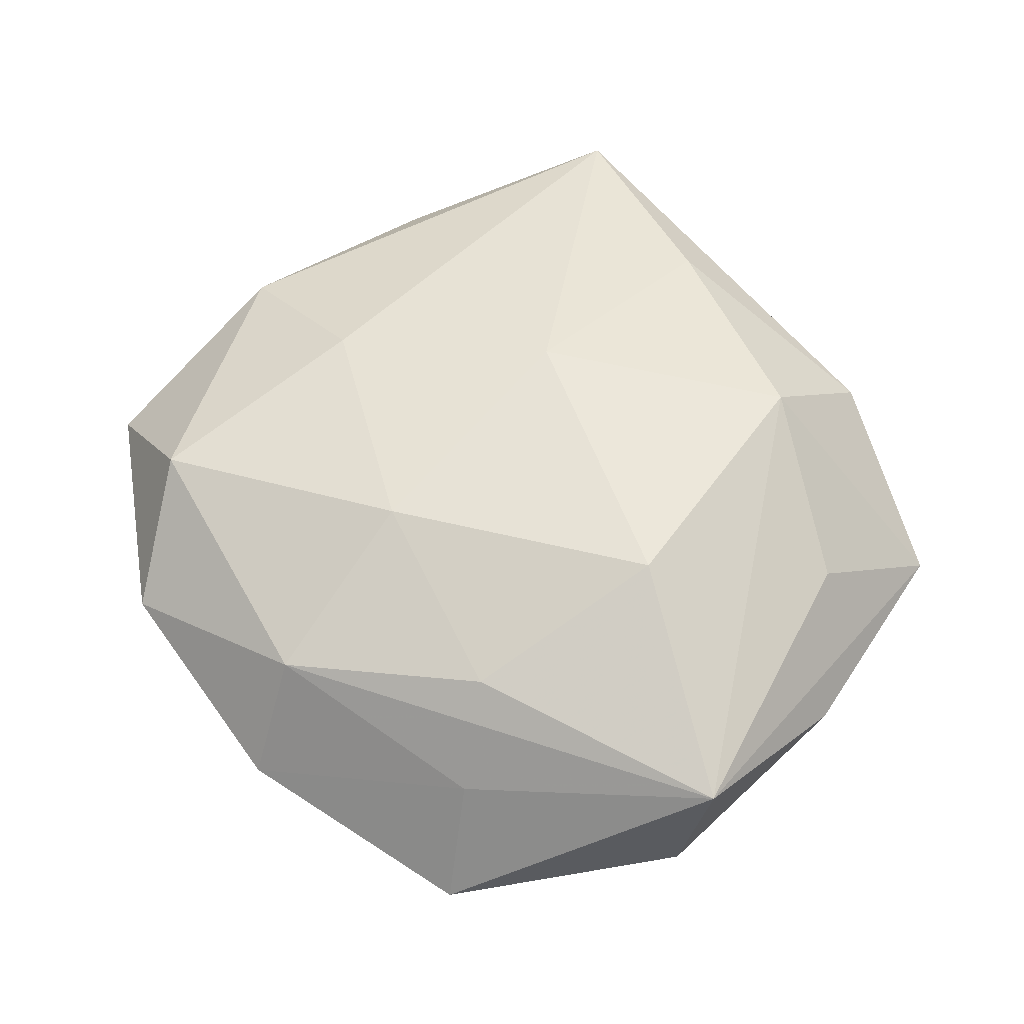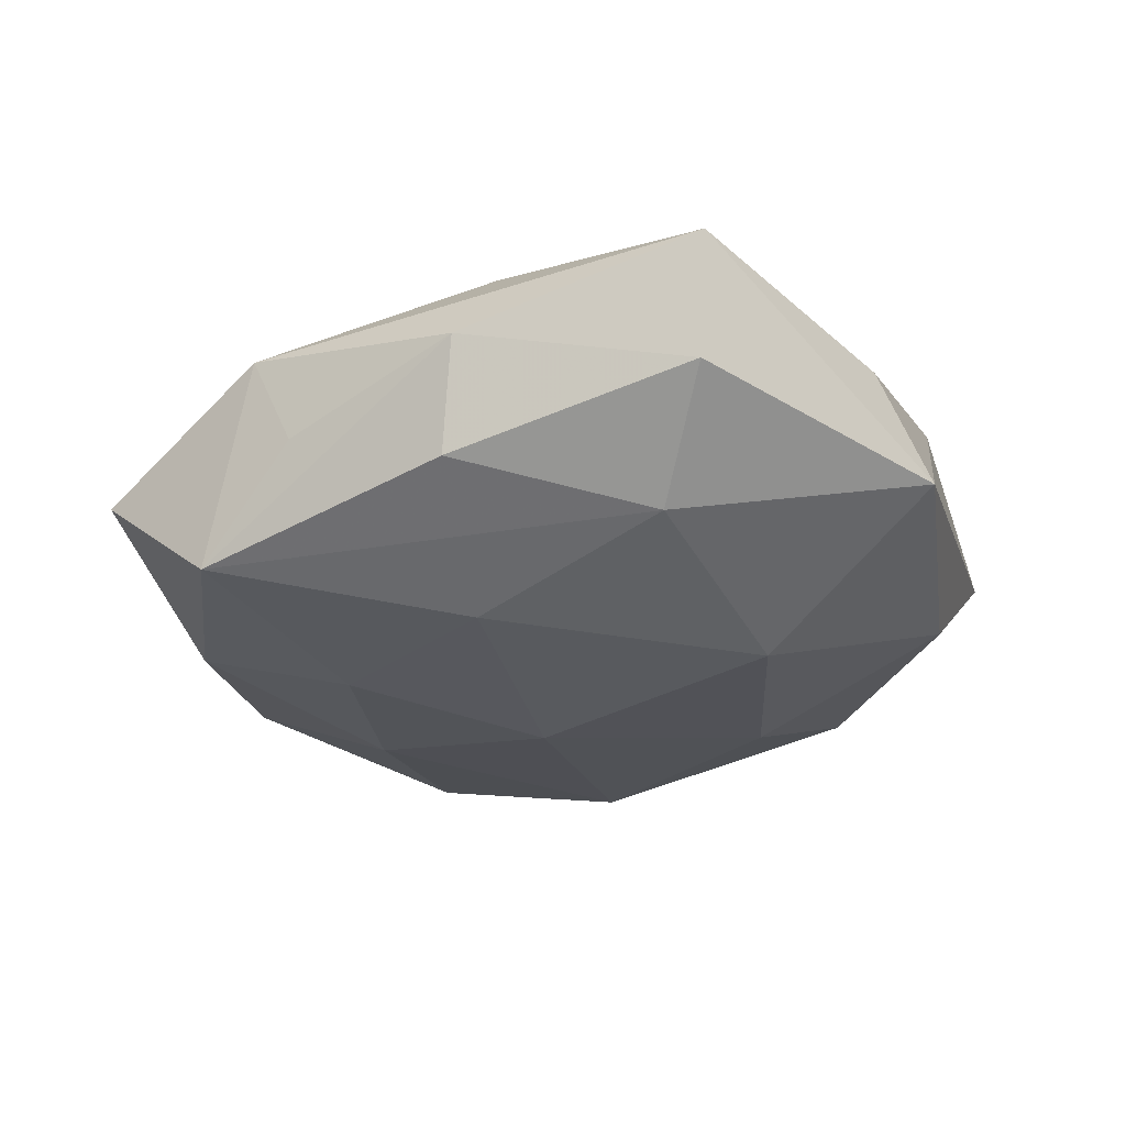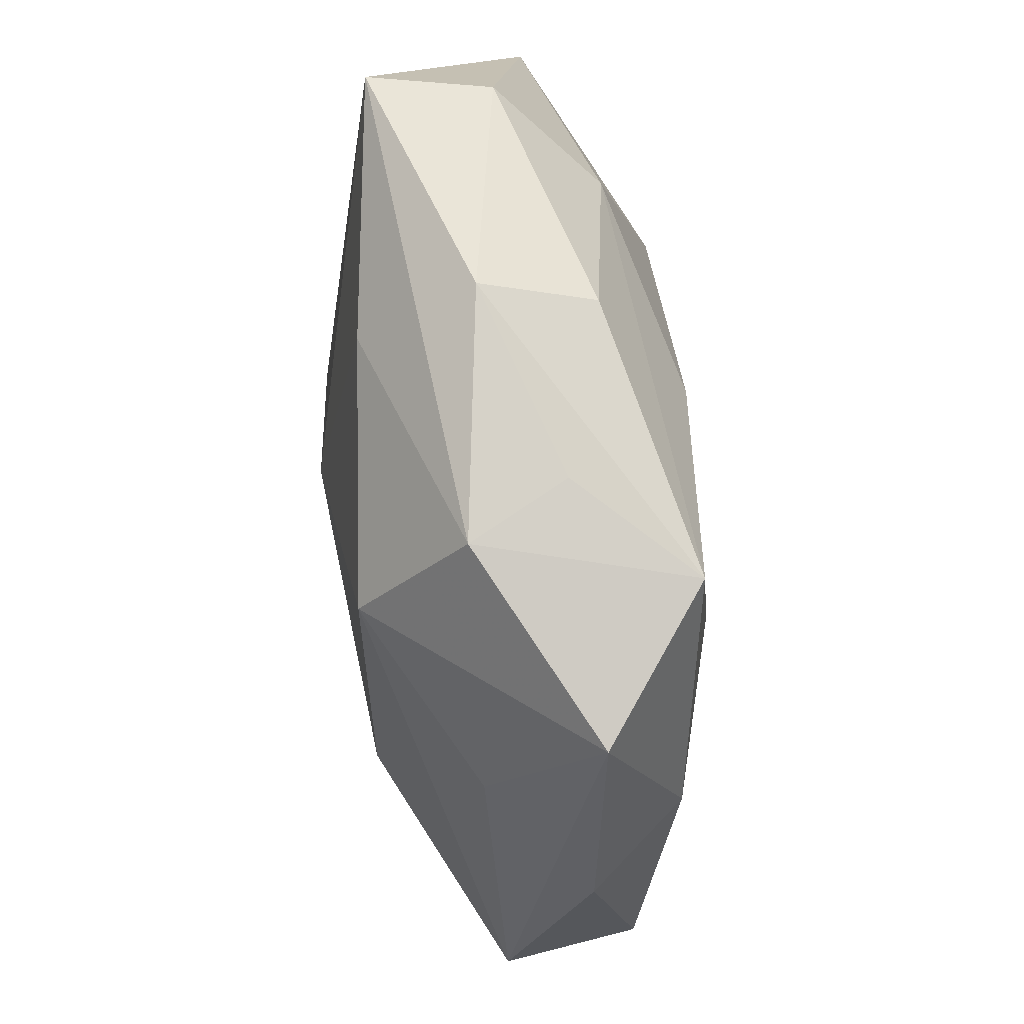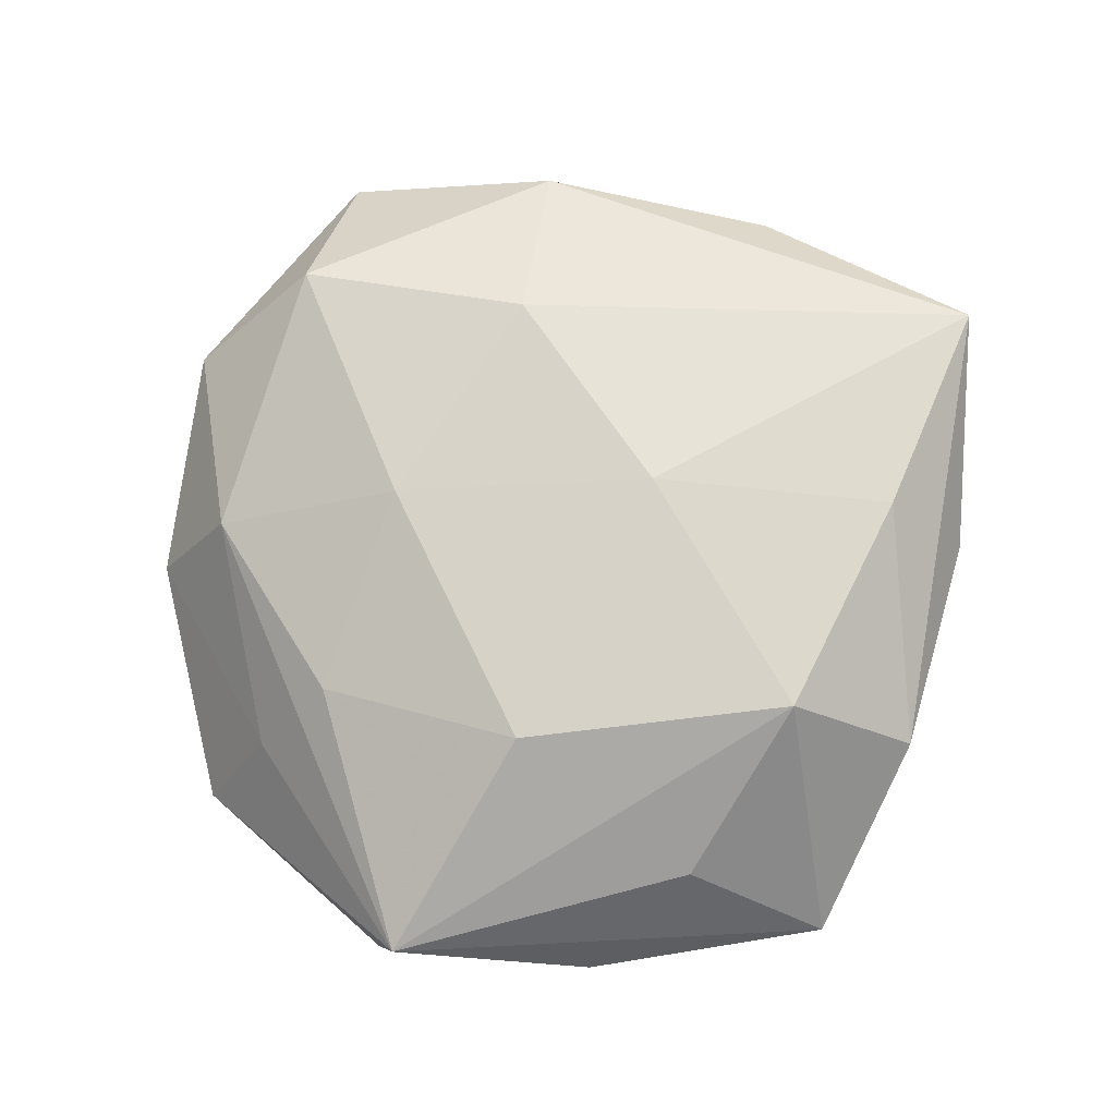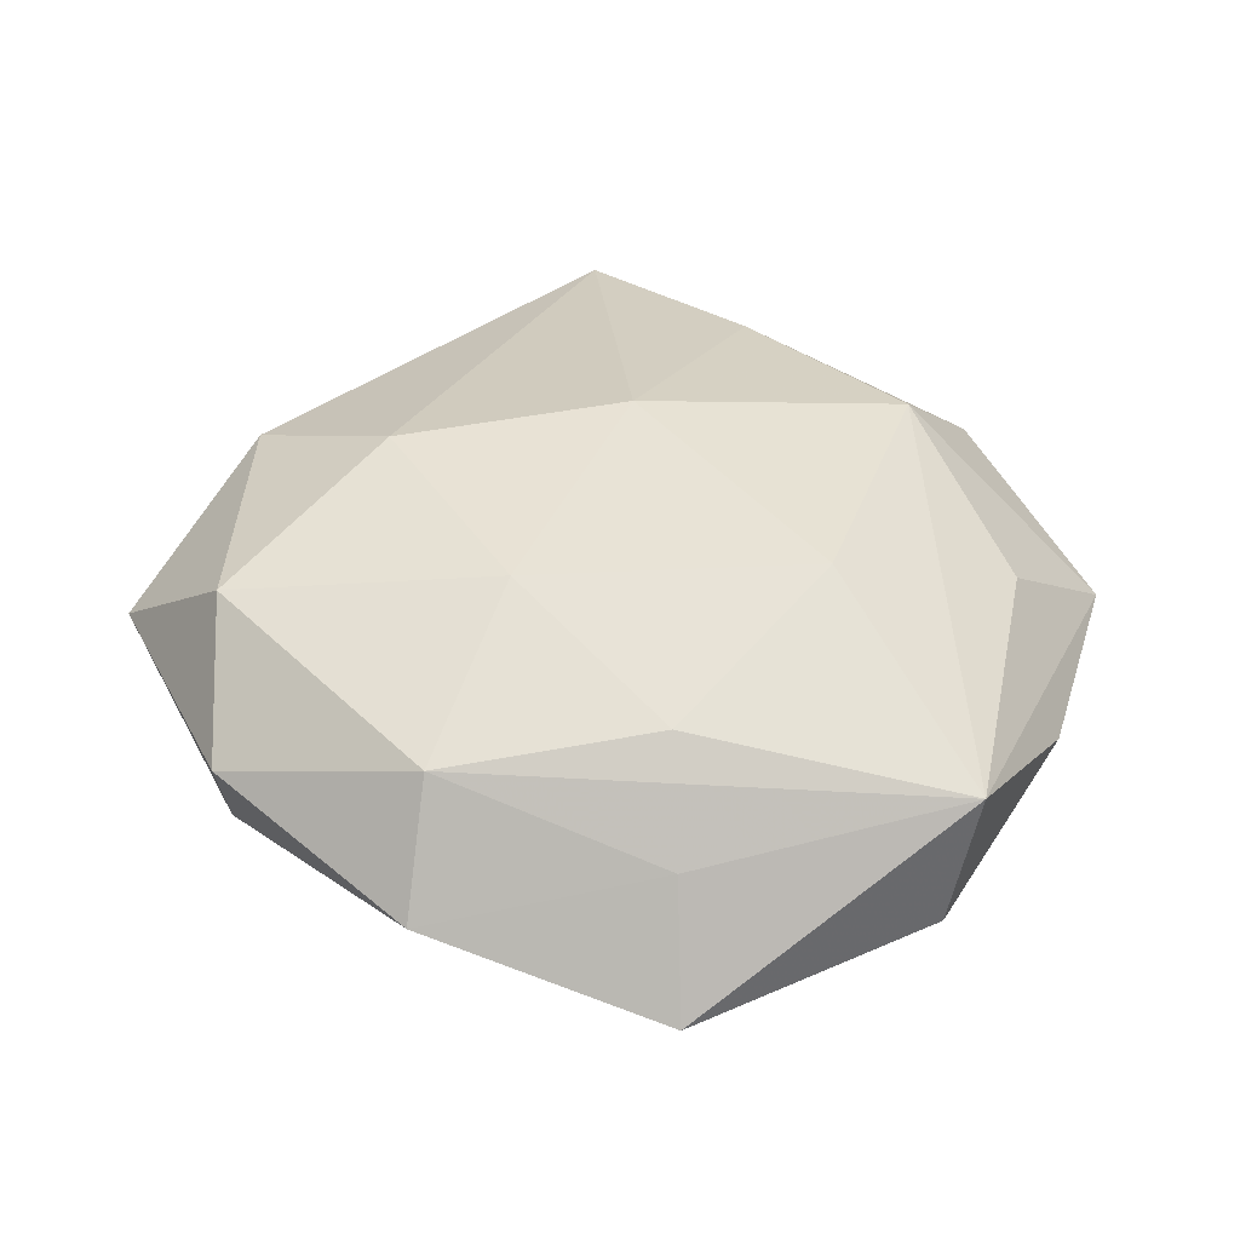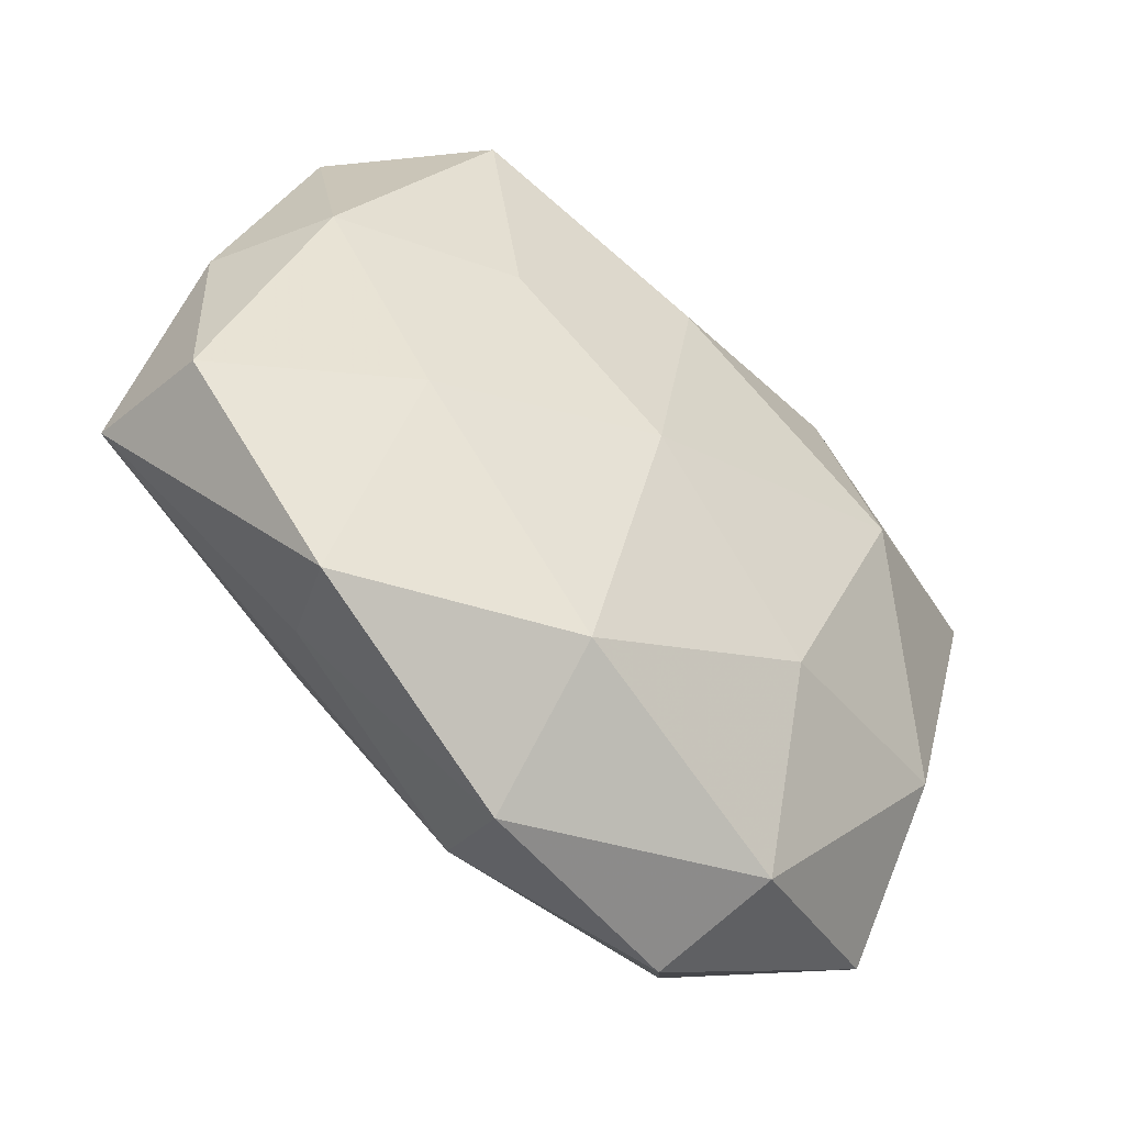
<metadata>
{"format":"obj","ext":"obj","renderer":"f3d","projection":"perspective","resolution":1024,"background":"white","views":[{"elev":57.1,"azim":53.4,"up":"+Z"},{"elev":-27.9,"azim":-153.6,"up":"+Z"},{"elev":73.8,"azim":80.2,"up":"+Y"},{"elev":75.2,"azim":101.7,"up":"+Z"},{"elev":39.7,"azim":37.9,"up":"+Z"},{"elev":-49.9,"azim":142.2,"up":"+Y"}]}
</metadata>
<code>
v 0.0122 0.0211 -0.008002
v -0.007152 -0.02585 0.002217
v -0.02609 0.006837 -0.004947
v -0.0008189 0.01266 -0.01012
v 0.003999 -0.0215 0.005404
v -0.002424 0.00405 0.01134
v 0.01926 0.01085 0.004958
v 0.005983 0.02241 -0.001887
v -0.004961 0.01854 0.007817
v -0.01897 0.02146 0.005027
v -0.012 -0.00586 0.01026
v 0.01108 0.006843 -0.009404
v -0.01789 0.01997 -0.001936
v -0.0121 -0.01968 0.007976
v -0.01335 0.01485 -0.007409
v 0.002522 -0.002313 -0.01096
v -0.02342 0.007785 0.002506
v -0.01413 0.002248 -0.01086
v 0.02126 0.00755 -0.00597
v -0.003609 0.02203 -0.00524
v -0.005006 0.02377 0.001141
v 0.01916 -0.01984 -0.005122
v -0.02079 -0.01889 0.001454
v 0.01574 -0.005273 -0.00811
v 0.005976 -0.02561 -0.001417
v 0.0163 -0.01645 0.001649
v 0.00101 -0.0109 0.009887
v 0.0273 -0.005466 0.005037
v 0.00912 0.01476 0.01016
v 0.01437 -0.0006491 0.01079
v 0.008642 0.02248 0.003875
v 0.02653 -0.007045 -0.00292
v -0.02209 -0.006276 0.00616
v 0.01311 -0.01278 0.007068
v -0.008034 -0.01179 -0.009261
v 0.02538 0.006077 -0.0002336
v 0.0201 0.01965 -0.001488
v -0.02073 -0.01012 -0.005491
v 0.005668 -0.01871 -0.008697
v -0.009298 -0.02306 -0.004368
f 10 3 17
f 37 19 1
f 21 1 20
f 13 3 10
f 10 21 13
f 13 21 20
f 4 16 18
f 18 16 35
f 30 28 29
f 1 21 8
f 35 16 39
f 39 40 35
f 39 24 22
f 16 24 39
f 36 19 37
f 37 28 36
f 10 17 33
f 33 11 10
f 33 3 23
f 33 17 3
f 14 33 23
f 11 33 14
f 22 28 26
f 28 5 26
f 34 28 30
f 34 5 28
f 15 13 20
f 4 18 15
f 3 13 15
f 15 18 3
f 15 1 4
f 20 1 15
f 22 26 25
f 25 26 5
f 25 39 22
f 40 39 25
f 38 18 35
f 35 40 38
f 3 18 38
f 23 3 38
f 38 40 23
f 31 21 10
f 31 29 37
f 31 8 21
f 37 1 31
f 1 8 31
f 30 29 6
f 10 11 6
f 7 28 37
f 37 29 7
f 7 29 28
f 12 24 16
f 4 1 12
f 12 16 4
f 12 1 19
f 19 24 12
f 32 28 22
f 32 36 28
f 19 36 32
f 22 24 32
f 32 24 19
f 27 14 5
f 5 34 27
f 27 34 30
f 11 14 27
f 30 6 27
f 27 6 11
f 40 25 2
f 23 40 2
f 2 14 23
f 5 14 2
f 2 25 5
f 9 31 10
f 29 31 9
f 10 6 9
f 9 6 29

</code>
